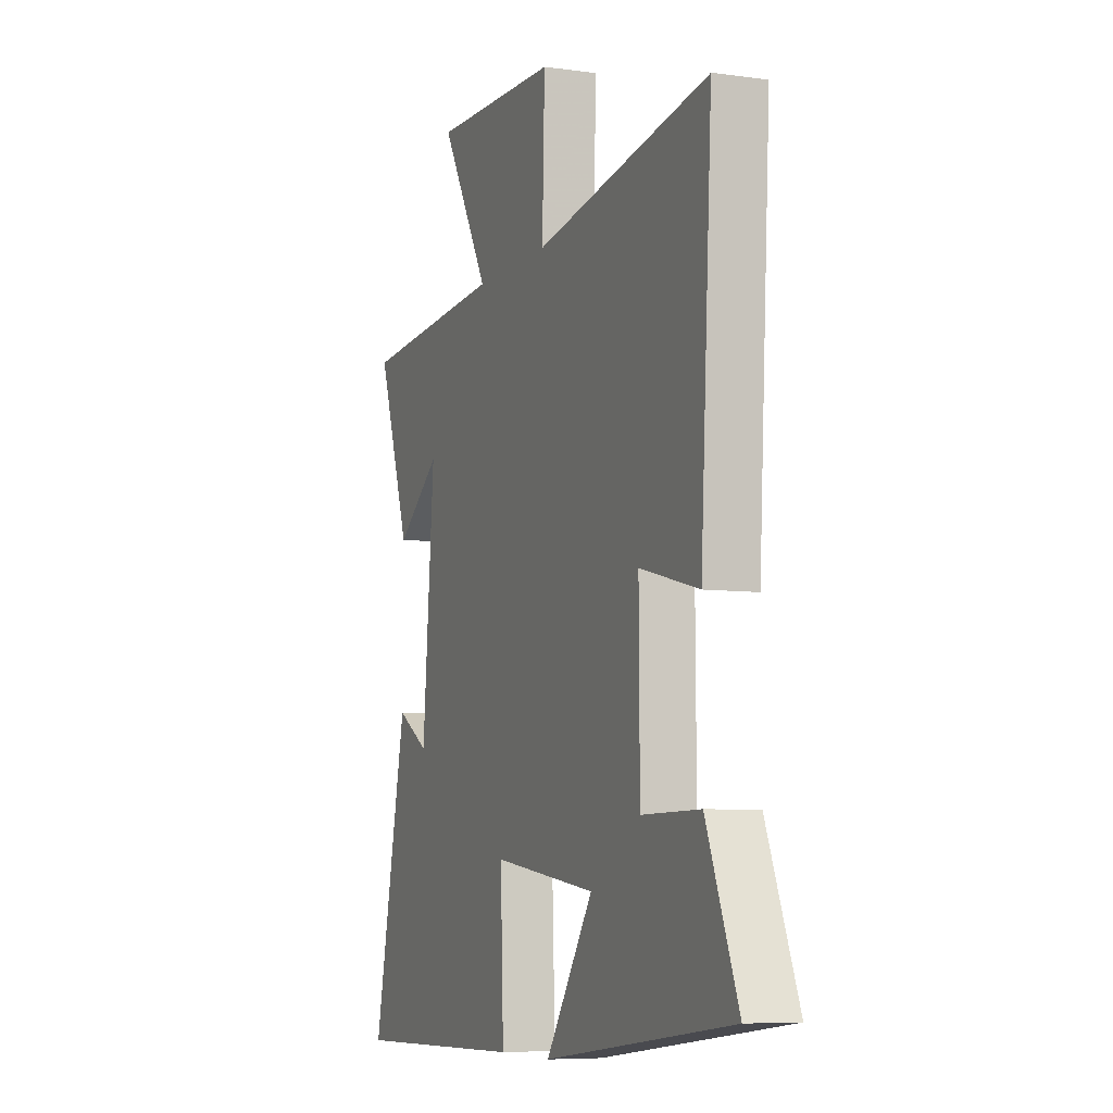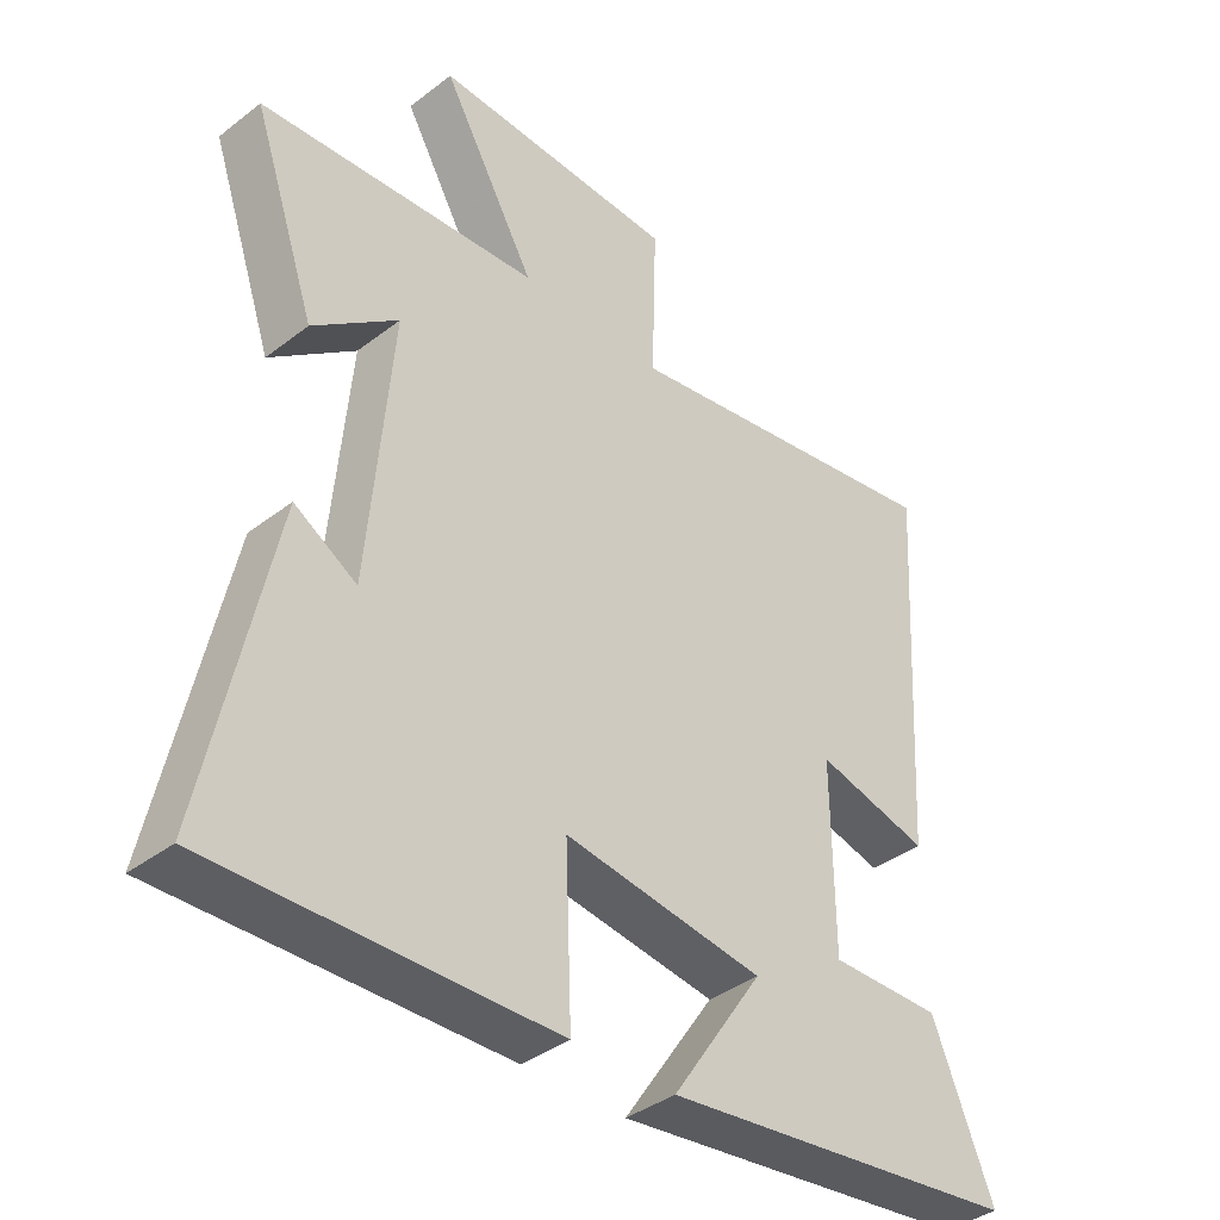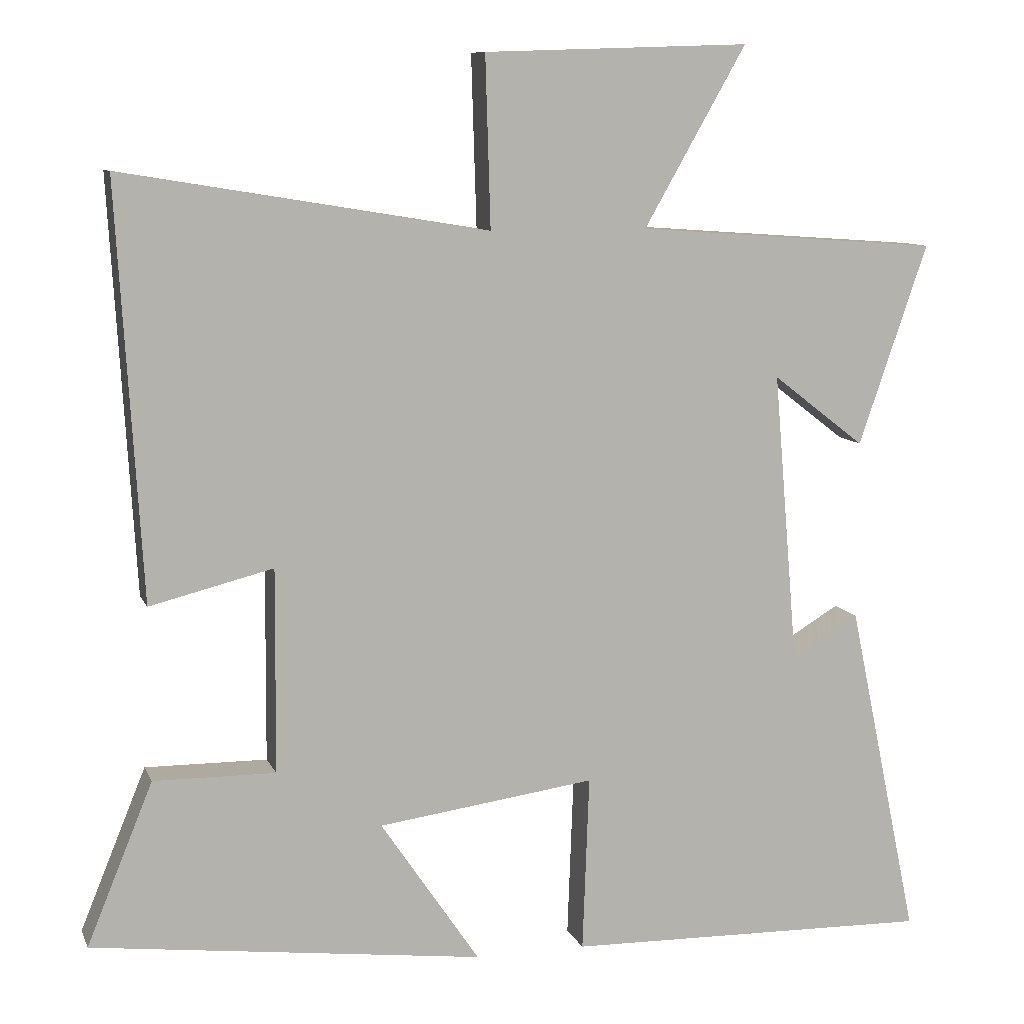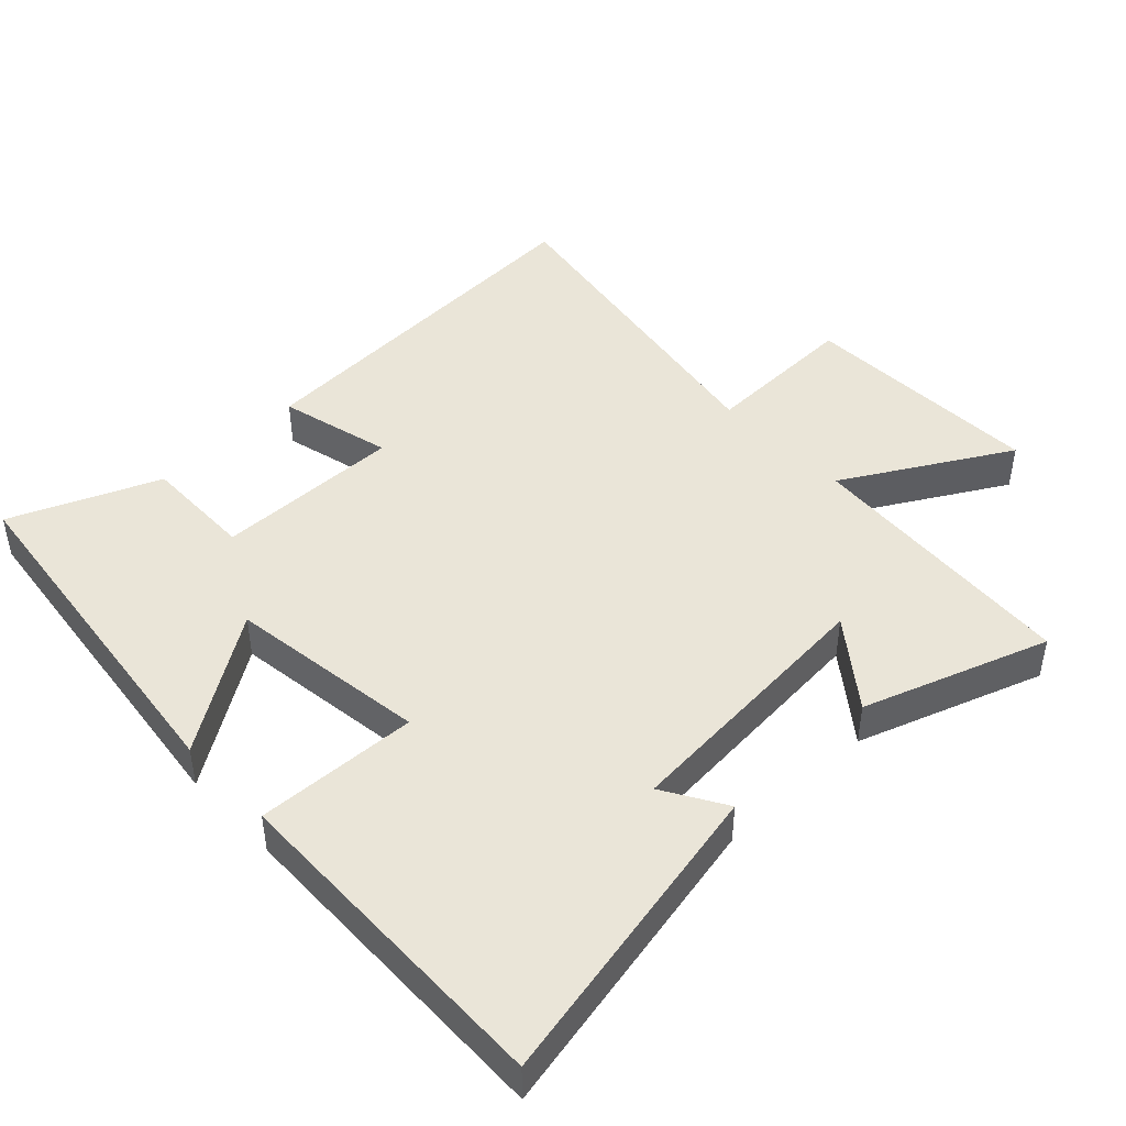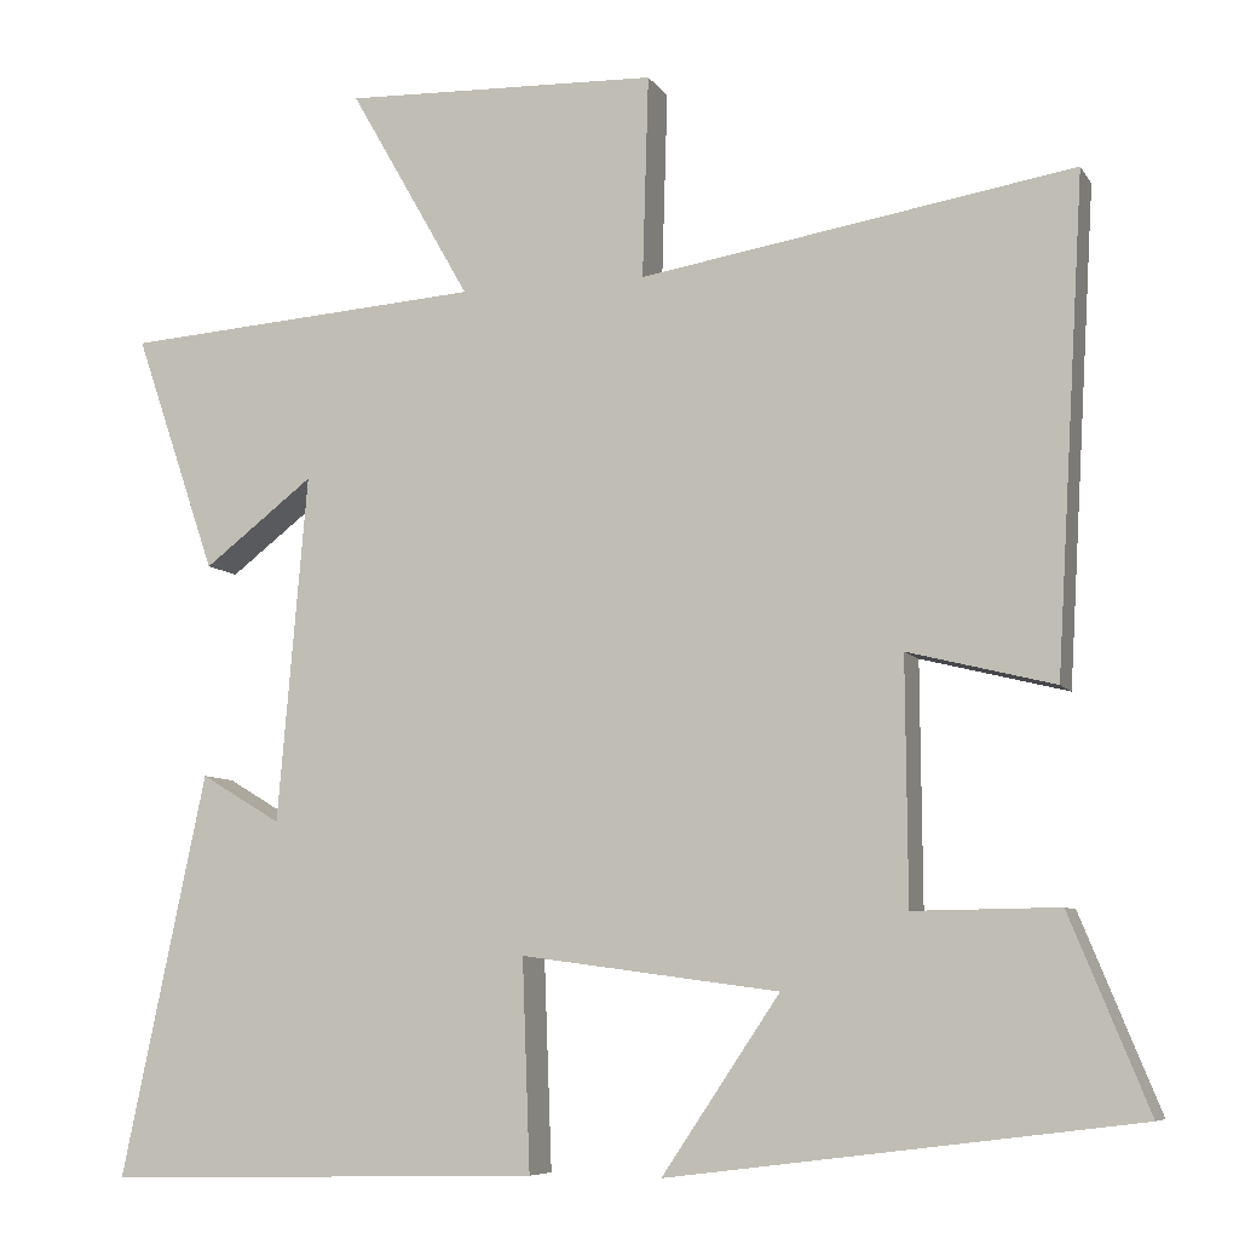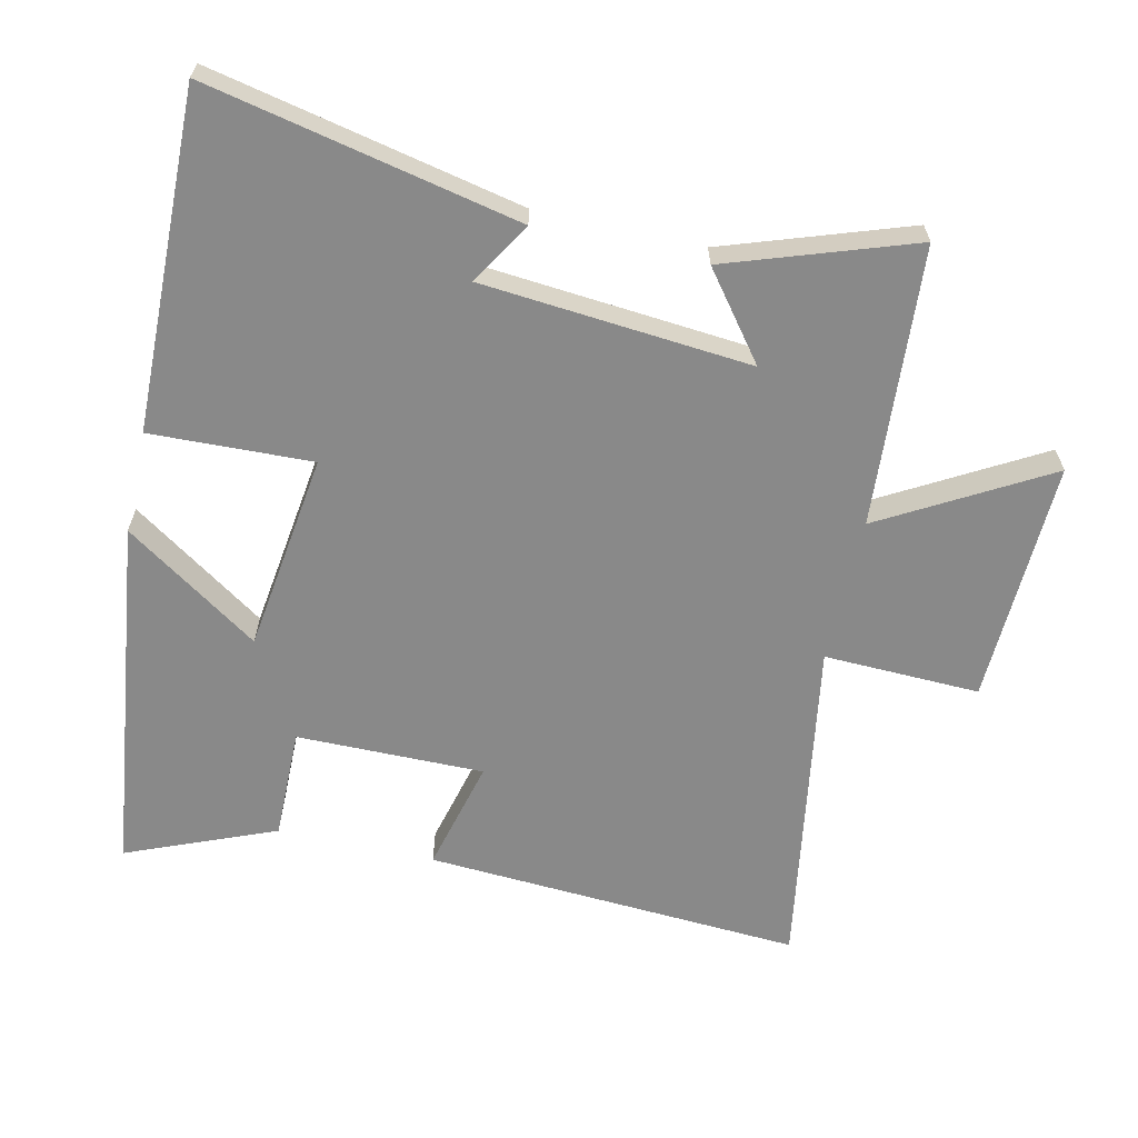
<metadata>
{"format":"obj","ext":"obj","renderer":"f3d","projection":"perspective","resolution":1024,"background":"white","views":[{"elev":-7.1,"azim":68.1,"up":"+Z"},{"elev":-38.7,"azim":-46.1,"up":"+Z"},{"elev":9.6,"azim":163.8,"up":"+Z"},{"elev":45.1,"azim":-133.4,"up":"+Y"},{"elev":-7.5,"azim":18.8,"up":"+Z"},{"elev":-63.2,"azim":-102.7,"up":"+Y"}]}
</metadata>
<code>
v -0.597 0.07 -0.511
v -0.5 0.07 -0.05
v -0.408 0.07 -0.105
v -0.374 0.07 0.293
v -0.5 0.07 0.196
v -0.594 0.07 0.47
v -0.18 0.07 0.5
v -0.319 0.07 0.744
v 0.043 0.07 0.732
v 0.036 0.07 0.5
v 0.533 0.07 0.582
v 0.5 0.07 0.021
v 0.332 0.07 0.063
v 0.334 0.07 -0.215
v 0.5 0.07 -0.213
v 0.59 0.07 -0.433
v 0.056 0.07 -0.5
v 0.191 0.07 -0.3
v -0.105 0.07 -0.26
v -0.096 0.07 -0.5
v -0.597 0 -0.511
v -0.5 0 -0.05
v -0.408 0 -0.105
v -0.374 0 0.293
v -0.5 0 0.196
v -0.594 0 0.47
v -0.18 0 0.5
v -0.319 0 0.744
v 0.043 0 0.732
v 0.036 0 0.5
v 0.533 0 0.582
v 0.5 0 0.021
v 0.332 0 0.063
v 0.334 0 -0.215
v 0.5 0 -0.213
v 0.59 0 -0.433
v 0.056 0 -0.5
v 0.191 0 -0.3
v -0.105 0 -0.26
v -0.096 0 -0.5
f 19 20 1
f 15 16 17 18
f 14 15 18 19
f 13 14 19
f 10 11 12 13
f 10 13 19 1
f 7 8 9 10
f 4 5 6 7
f 3 4 7 10
f 1 2 3
f 1 3 10
f 21 40 39
f 38 37 36 35
f 39 38 35 34
f 39 34 33
f 33 32 31 30
f 21 39 33 30
f 30 29 28 27
f 27 26 25 24
f 30 27 24 23
f 23 22 21
f 30 23 21
f 1 21 22 2
f 2 22 23 3
f 3 23 24 4
f 4 24 25 5
f 5 25 26 6
f 6 26 27 7
f 7 27 28 8
f 8 28 29 9
f 9 29 30 10
f 10 30 31 11
f 11 31 32 12
f 12 32 33 13
f 13 33 34 14
f 14 34 35 15
f 15 35 36 16
f 16 36 37 17
f 17 37 38 18
f 18 38 39 19
f 19 39 40 20
f 20 40 21 1

</code>
